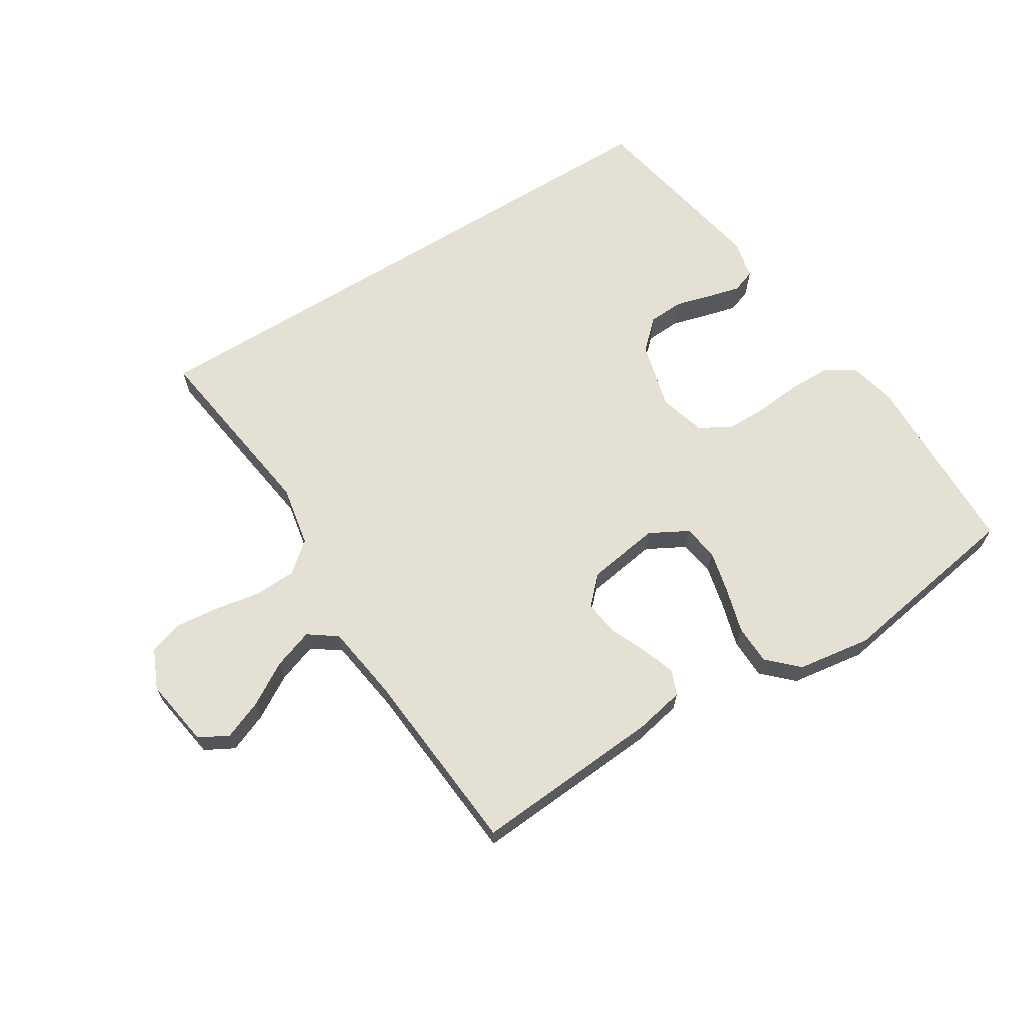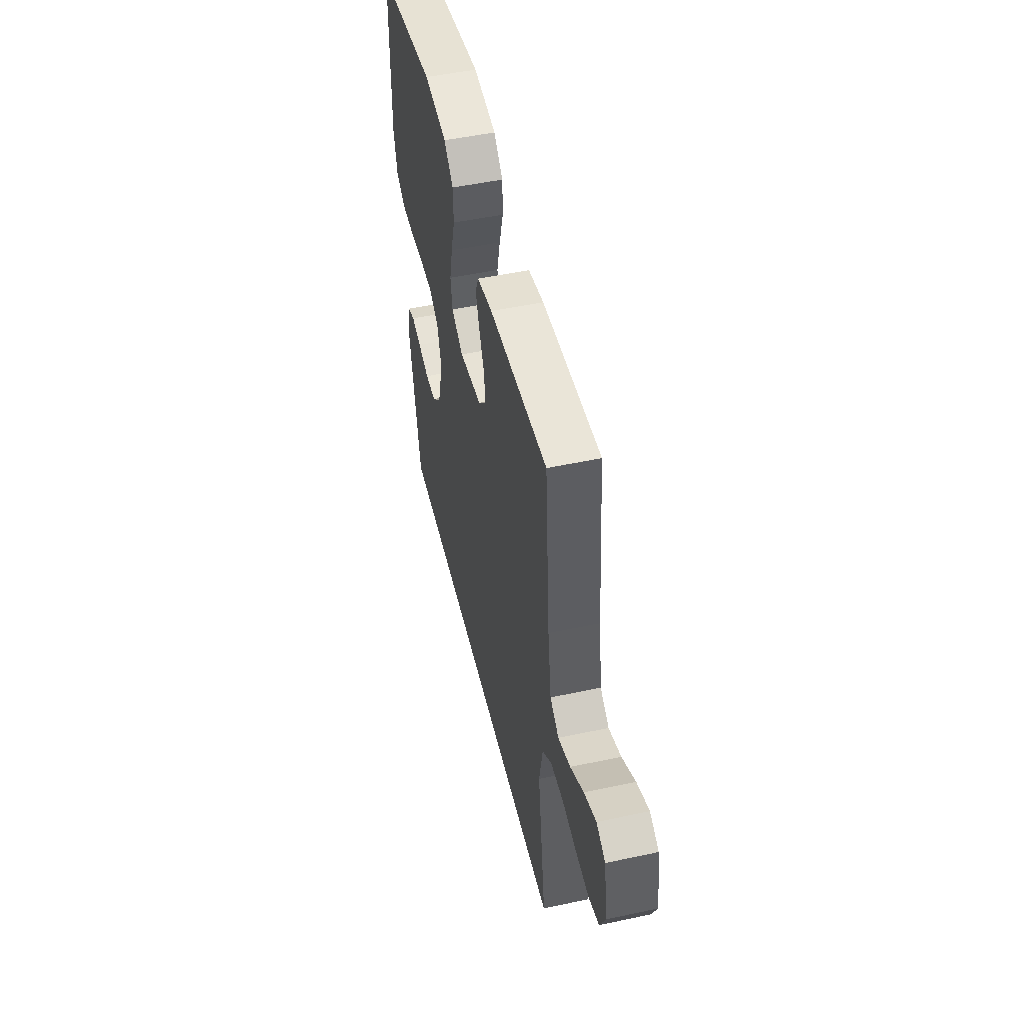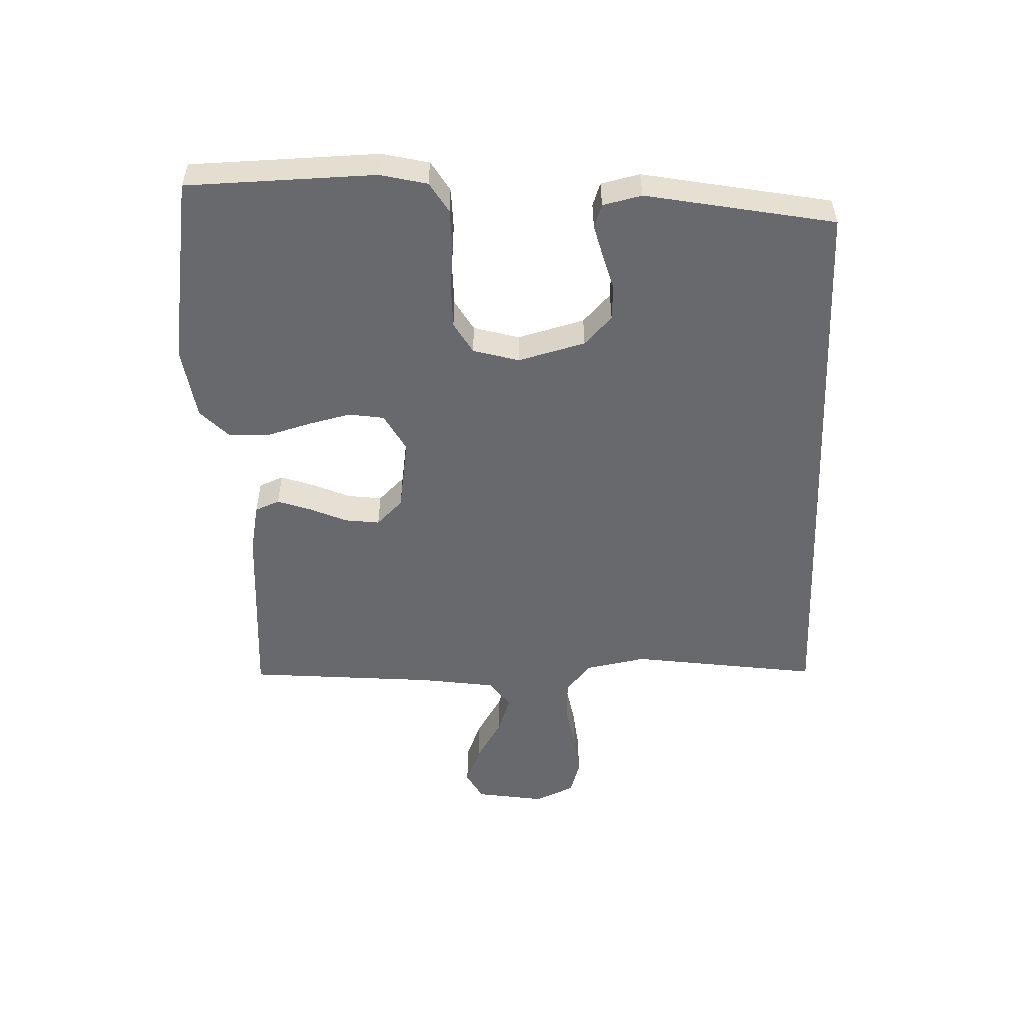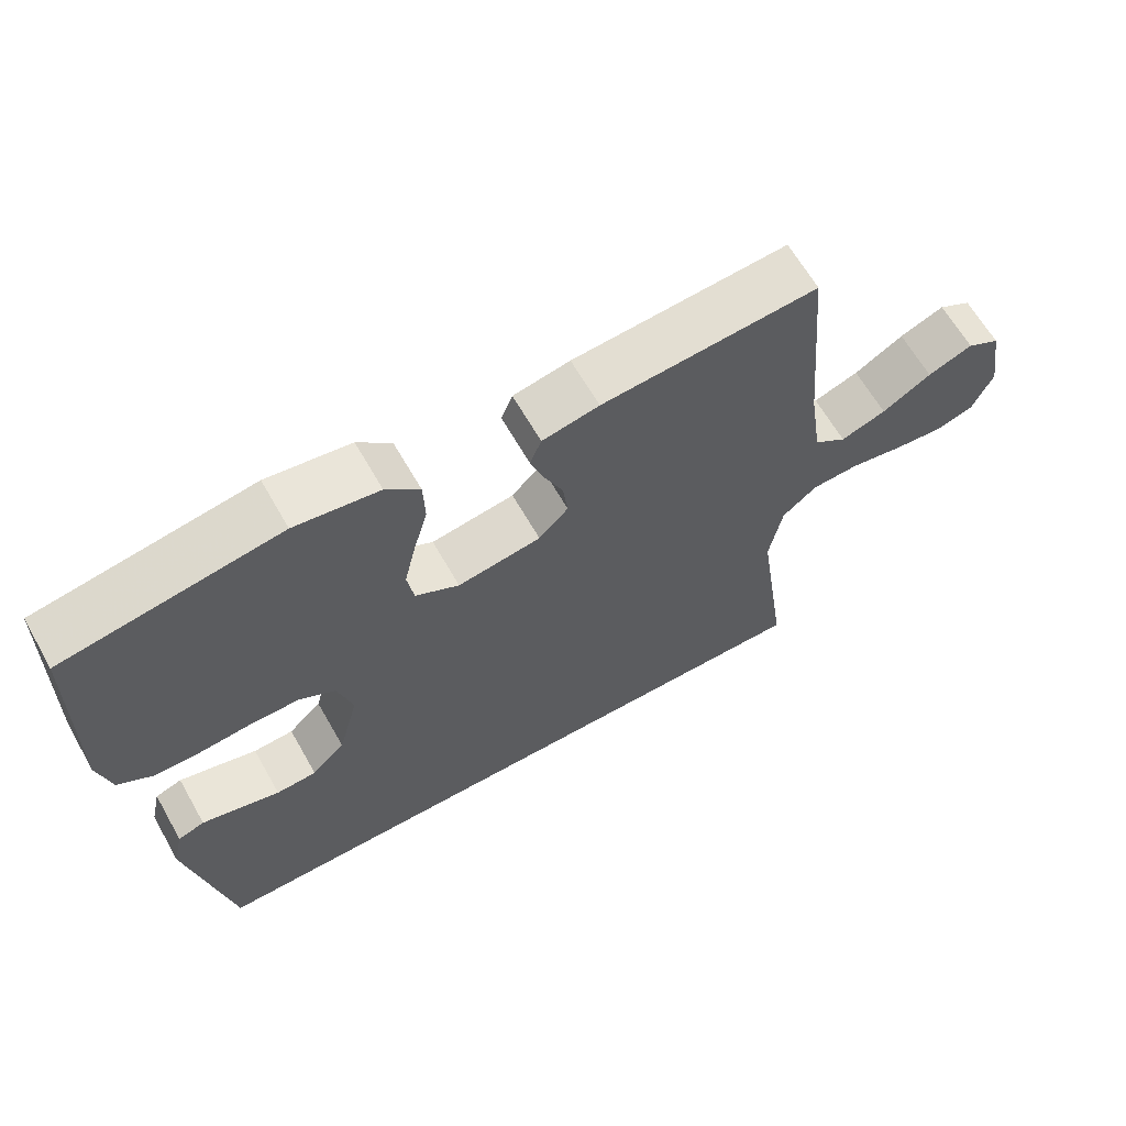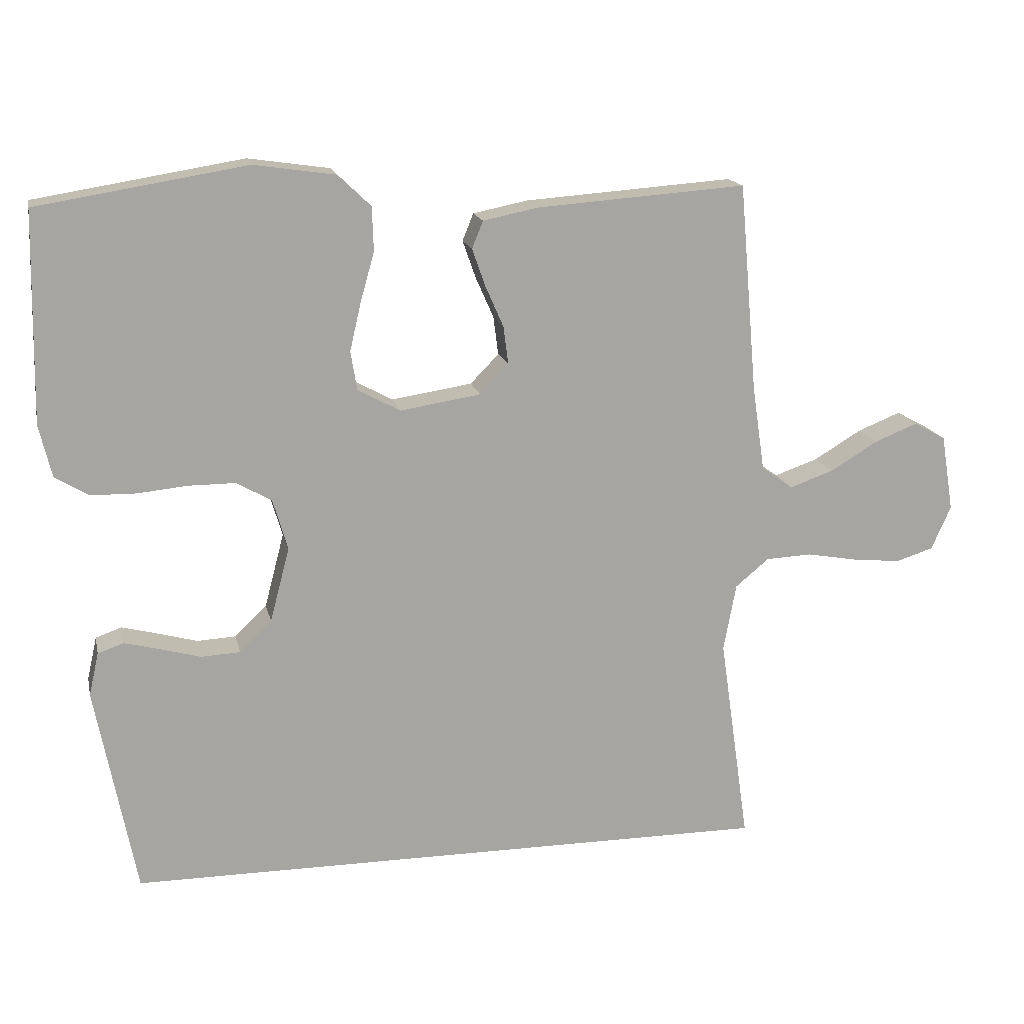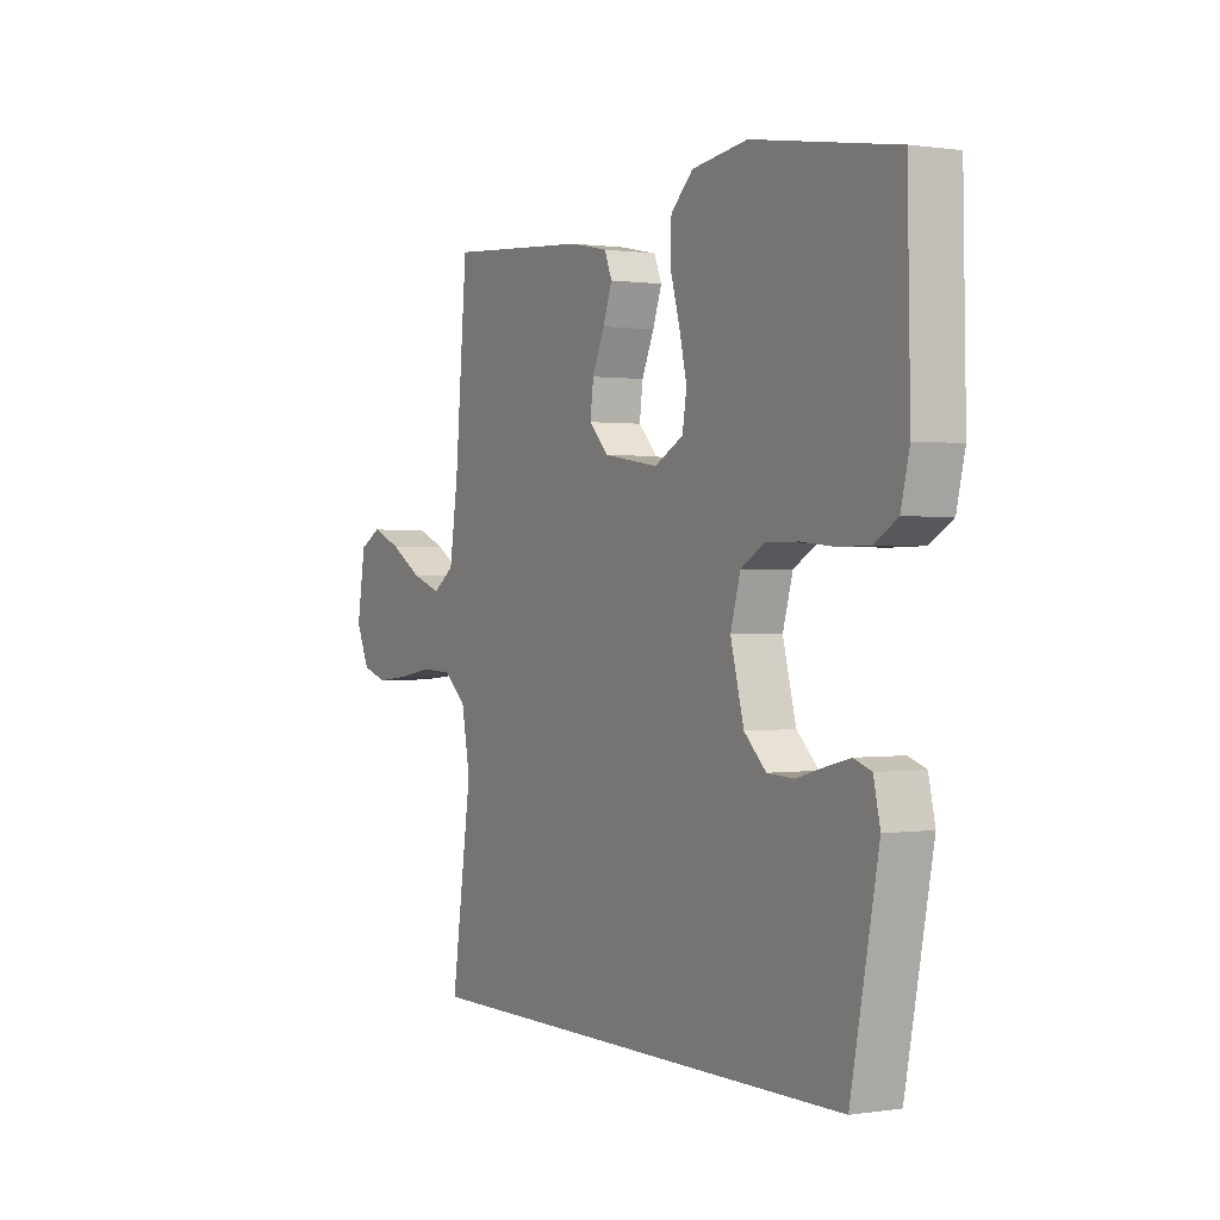
<metadata>
{"format":"obj","ext":"obj","renderer":"f3d","projection":"perspective","resolution":1024,"background":"white","views":[{"elev":65.9,"azim":-31.8,"up":"+Y"},{"elev":50.0,"azim":-103.3,"up":"+Z"},{"elev":-52.7,"azim":92.3,"up":"+Y"},{"elev":64.0,"azim":150.4,"up":"+Z"},{"elev":16.2,"azim":167.8,"up":"+Z"},{"elev":0.5,"azim":60.4,"up":"+Z"}]}
</metadata>
<code>
v -0.5 0.07 0.5
v -0.2 0.07 0.478
v -0.121 0.07 0.462
v -0.105 0.07 0.423
v -0.124 0.07 0.369
v -0.15 0.07 0.31
v -0.157 0.07 0.255
v -0.116 0.07 0.213
v 0 0.07 0.195
v 0.061 0.07 0.228
v 0.07 0.07 0.284
v 0.054 0.07 0.353
v 0.034 0.07 0.424
v 0.036 0.07 0.487
v 0.083 0.07 0.532
v 0.2 0.07 0.549
v 0.5 0.07 0.5
v 0.506 0.07 0.2
v 0.488 0.07 0.125
v 0.44 0.07 0.096
v 0.375 0.07 0.095
v 0.303 0.07 0.102
v 0.236 0.07 0.102
v 0.186 0.07 0.073
v 0.165 0.07 0
v 0.193 0.07 -0.107
v 0.239 0.07 -0.151
v 0.295 0.07 -0.154
v 0.353 0.07 -0.138
v 0.404 0.07 -0.125
v 0.441 0.07 -0.138
v 0.455 0.07 -0.2
v 0.397 0.07 -0.5
v -0.533 0.07 -0.5
v -0.49 0.07 -0.2
v -0.508 0.07 -0.103
v -0.556 0.07 -0.063
v -0.622 0.07 -0.06
v -0.695 0.07 -0.073
v -0.764 0.07 -0.08
v -0.818 0.07 -0.063
v -0.846 0.07 0
v -0.828 0.07 0.11
v -0.782 0.07 0.135
v -0.72 0.07 0.11
v -0.652 0.07 0.069
v -0.589 0.07 0.047
v -0.544 0.07 0.079
v -0.526 0.07 0.2
v -0.5 0 0.5
v -0.2 0 0.478
v -0.121 0 0.462
v -0.105 0 0.423
v -0.124 0 0.369
v -0.15 0 0.31
v -0.157 0 0.255
v -0.116 0 0.213
v 0 0 0.195
v 0.061 0 0.228
v 0.07 0 0.284
v 0.054 0 0.353
v 0.034 0 0.424
v 0.036 0 0.487
v 0.083 0 0.532
v 0.2 0 0.549
v 0.5 0 0.5
v 0.506 0 0.2
v 0.488 0 0.125
v 0.44 0 0.096
v 0.375 0 0.095
v 0.303 0 0.102
v 0.236 0 0.102
v 0.186 0 0.073
v 0.165 0 0
v 0.193 0 -0.107
v 0.239 0 -0.151
v 0.295 0 -0.154
v 0.353 0 -0.138
v 0.404 0 -0.125
v 0.441 0 -0.138
v 0.455 0 -0.2
v 0.397 0 -0.5
v -0.533 0 -0.5
v -0.49 0 -0.2
v -0.508 0 -0.103
v -0.556 0 -0.063
v -0.622 0 -0.06
v -0.695 0 -0.073
v -0.764 0 -0.08
v -0.818 0 -0.063
v -0.846 0 0
v -0.828 0 0.11
v -0.782 0 0.135
v -0.72 0 0.11
v -0.652 0 0.069
v -0.589 0 0.047
v -0.544 0 0.079
v -0.526 0 0.2
f 44 45 46
f 43 44 46
f 42 43 46
f 41 42 46
f 40 41 46
f 39 40 46
f 38 39 46
f 37 38 46 47
f 36 37 47 48
f 32 33 34 35
f 32 35 36
f 30 31 32
f 29 30 32
f 28 29 32
f 27 28 32
f 27 32 36
f 36 48 49
f 27 36 49
f 26 27 49
f 20 21 22
f 19 20 22
f 18 19 22
f 17 18 22
f 16 17 22
f 15 16 22
f 14 15 22
f 13 14 22
f 12 13 22
f 11 12 22 23
f 10 11 23 24
f 4 5 6
f 3 4 6
f 2 3 6
f 1 2 6
f 49 1 6
f 49 6 7
f 25 26 49
f 9 10 24 25
f 8 9 25 49
f 7 8 49
f 95 94 93
f 95 93 92
f 95 92 91
f 95 91 90
f 95 90 89
f 95 89 88
f 95 88 87
f 96 95 87 86
f 97 96 86 85
f 84 83 82 81
f 85 84 81
f 81 80 79
f 81 79 78
f 81 78 77
f 81 77 76
f 85 81 76
f 98 97 85
f 98 85 76
f 98 76 75
f 71 70 69
f 71 69 68
f 71 68 67
f 71 67 66
f 71 66 65
f 71 65 64
f 71 64 63
f 71 63 62
f 71 62 61
f 72 71 61 60
f 73 72 60 59
f 55 54 53
f 55 53 52
f 55 52 51
f 55 51 50
f 55 50 98
f 56 55 98
f 98 75 74
f 74 73 59 58
f 98 74 58 57
f 98 57 56
f 1 50 51 2
f 2 51 52 3
f 3 52 53 4
f 4 53 54 5
f 5 54 55 6
f 6 55 56 7
f 7 56 57 8
f 8 57 58 9
f 9 58 59 10
f 10 59 60 11
f 11 60 61 12
f 12 61 62 13
f 13 62 63 14
f 14 63 64 15
f 15 64 65 16
f 16 65 66 17
f 17 66 67 18
f 18 67 68 19
f 19 68 69 20
f 20 69 70 21
f 21 70 71 22
f 22 71 72 23
f 23 72 73 24
f 24 73 74 25
f 25 74 75 26
f 26 75 76 27
f 27 76 77 28
f 28 77 78 29
f 29 78 79 30
f 30 79 80 31
f 31 80 81 32
f 32 81 82 33
f 33 82 83 34
f 34 83 84 35
f 35 84 85 36
f 36 85 86 37
f 37 86 87 38
f 38 87 88 39
f 39 88 89 40
f 40 89 90 41
f 41 90 91 42
f 42 91 92 43
f 43 92 93 44
f 44 93 94 45
f 45 94 95 46
f 46 95 96 47
f 47 96 97 48
f 48 97 98 49
f 49 98 50 1

</code>
